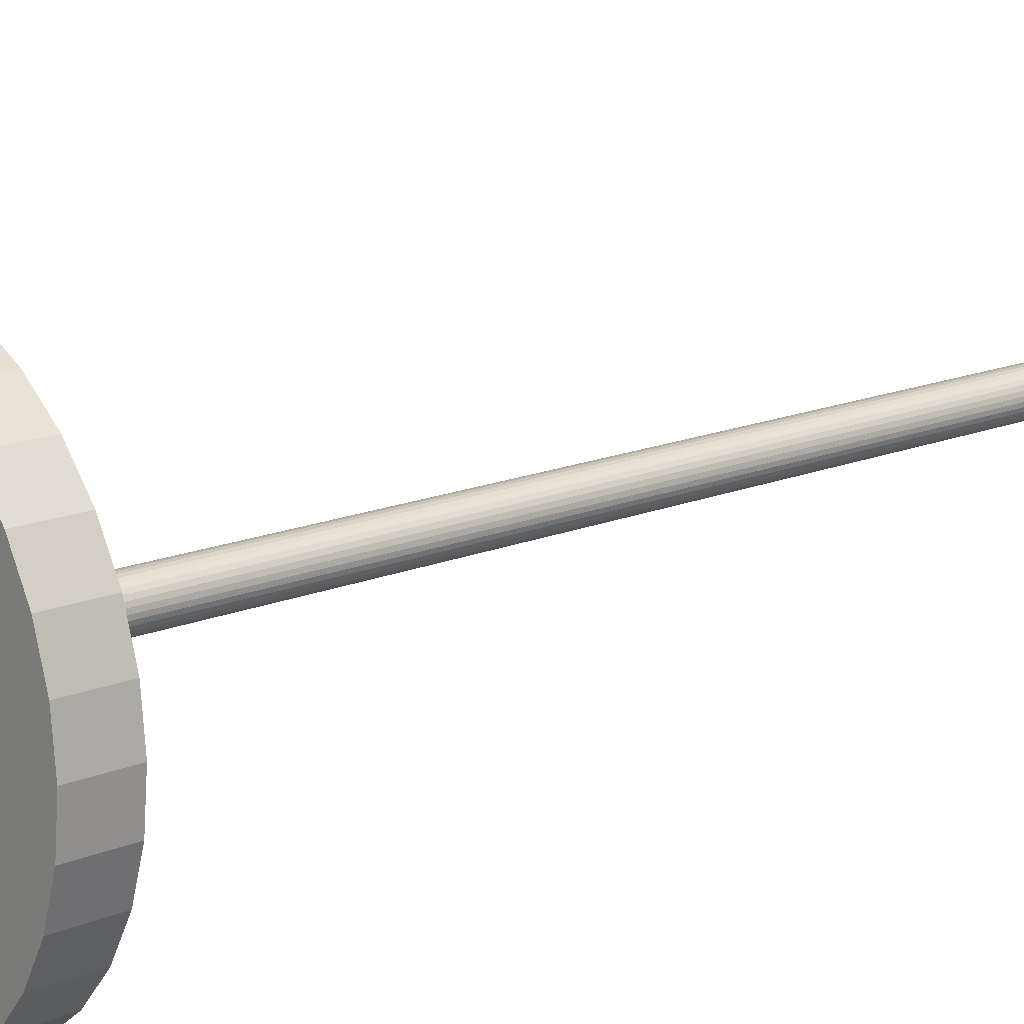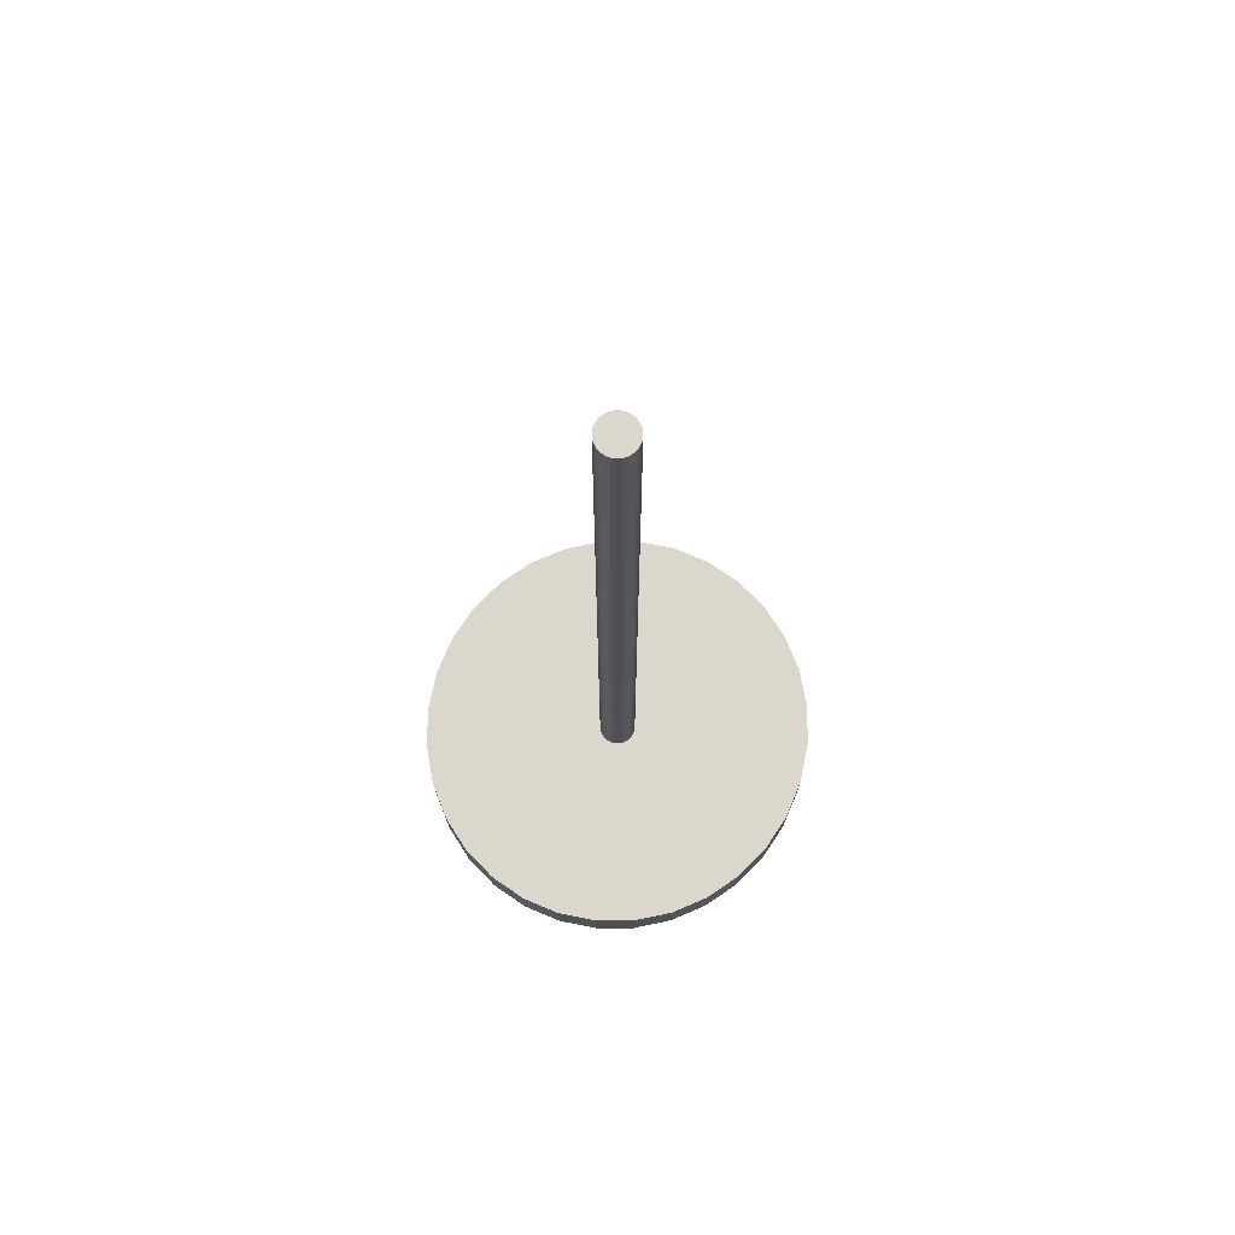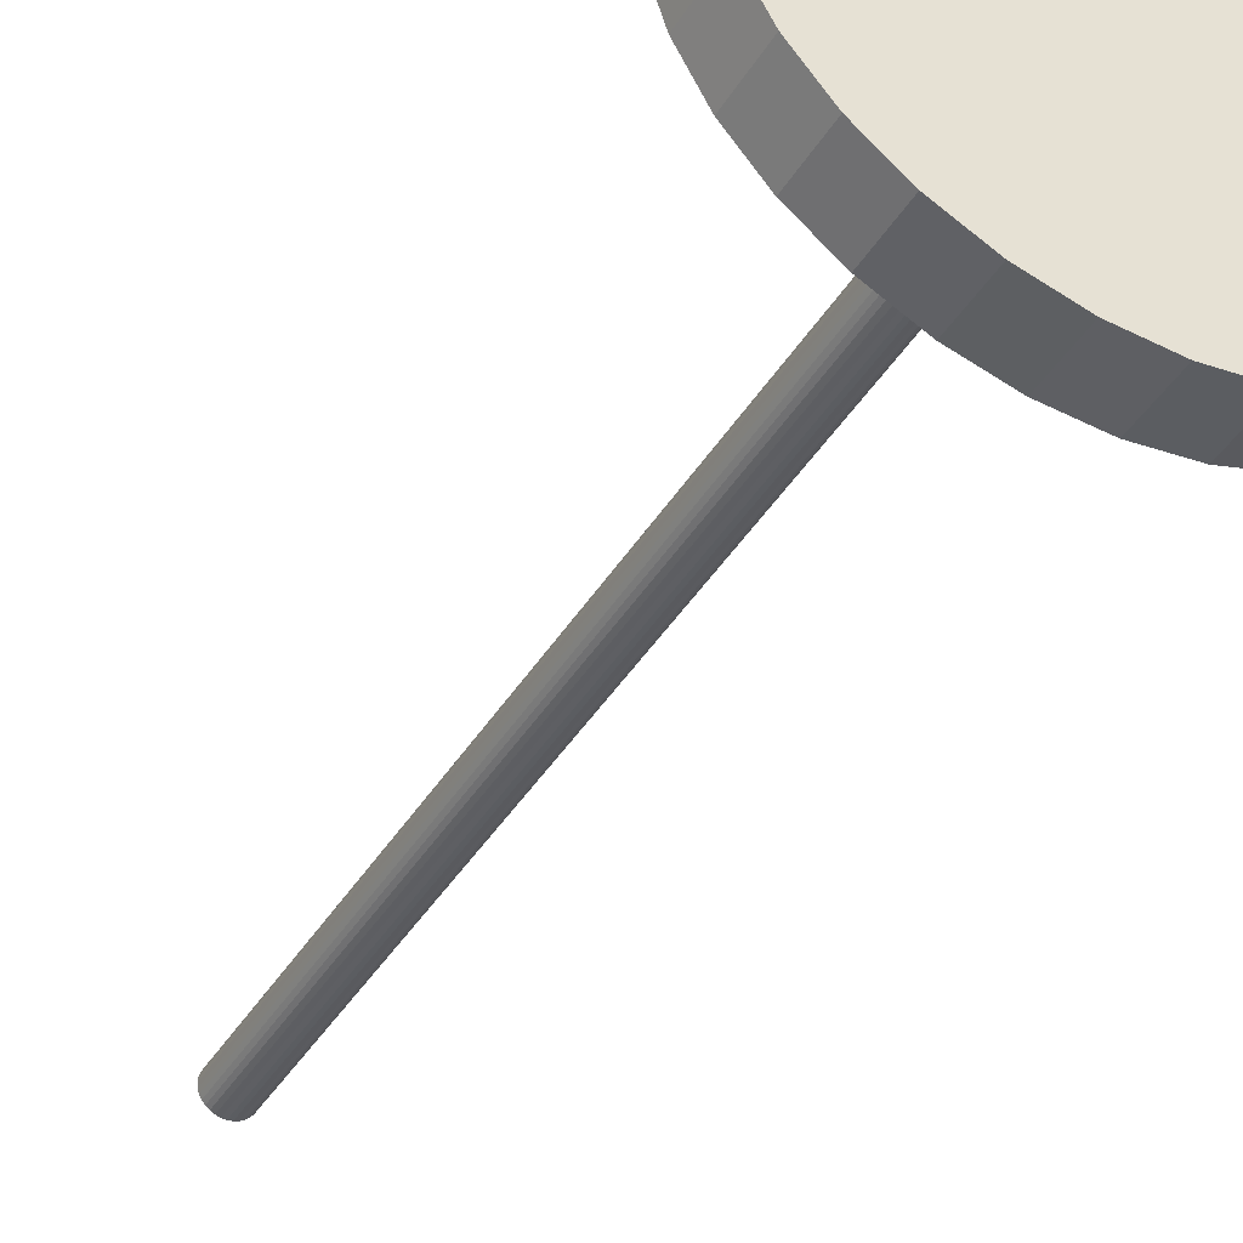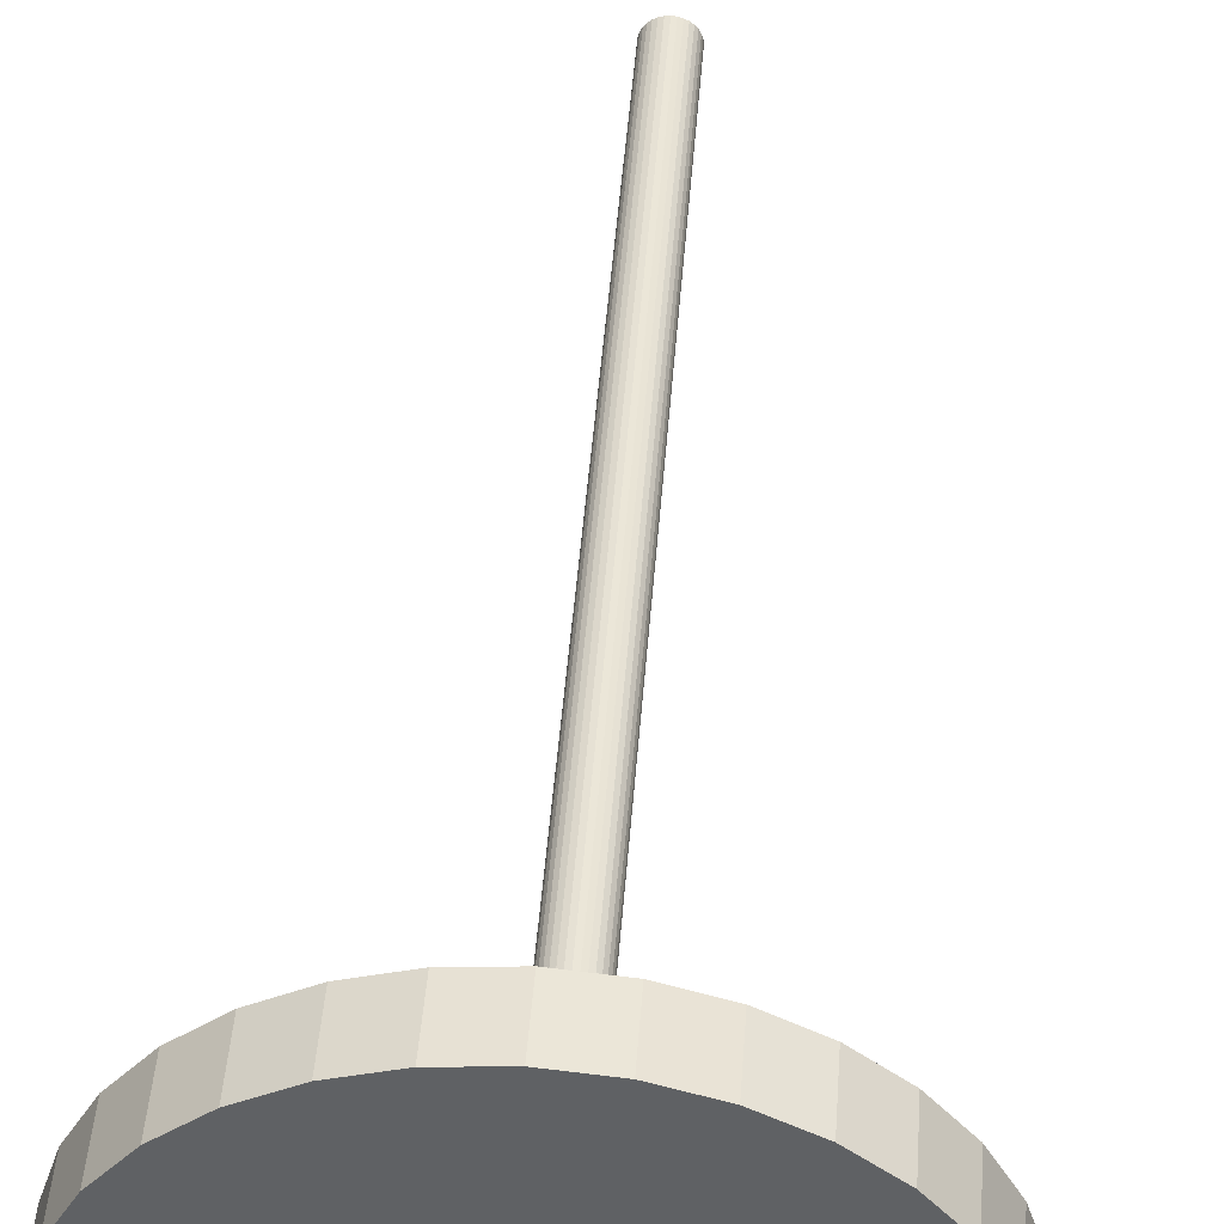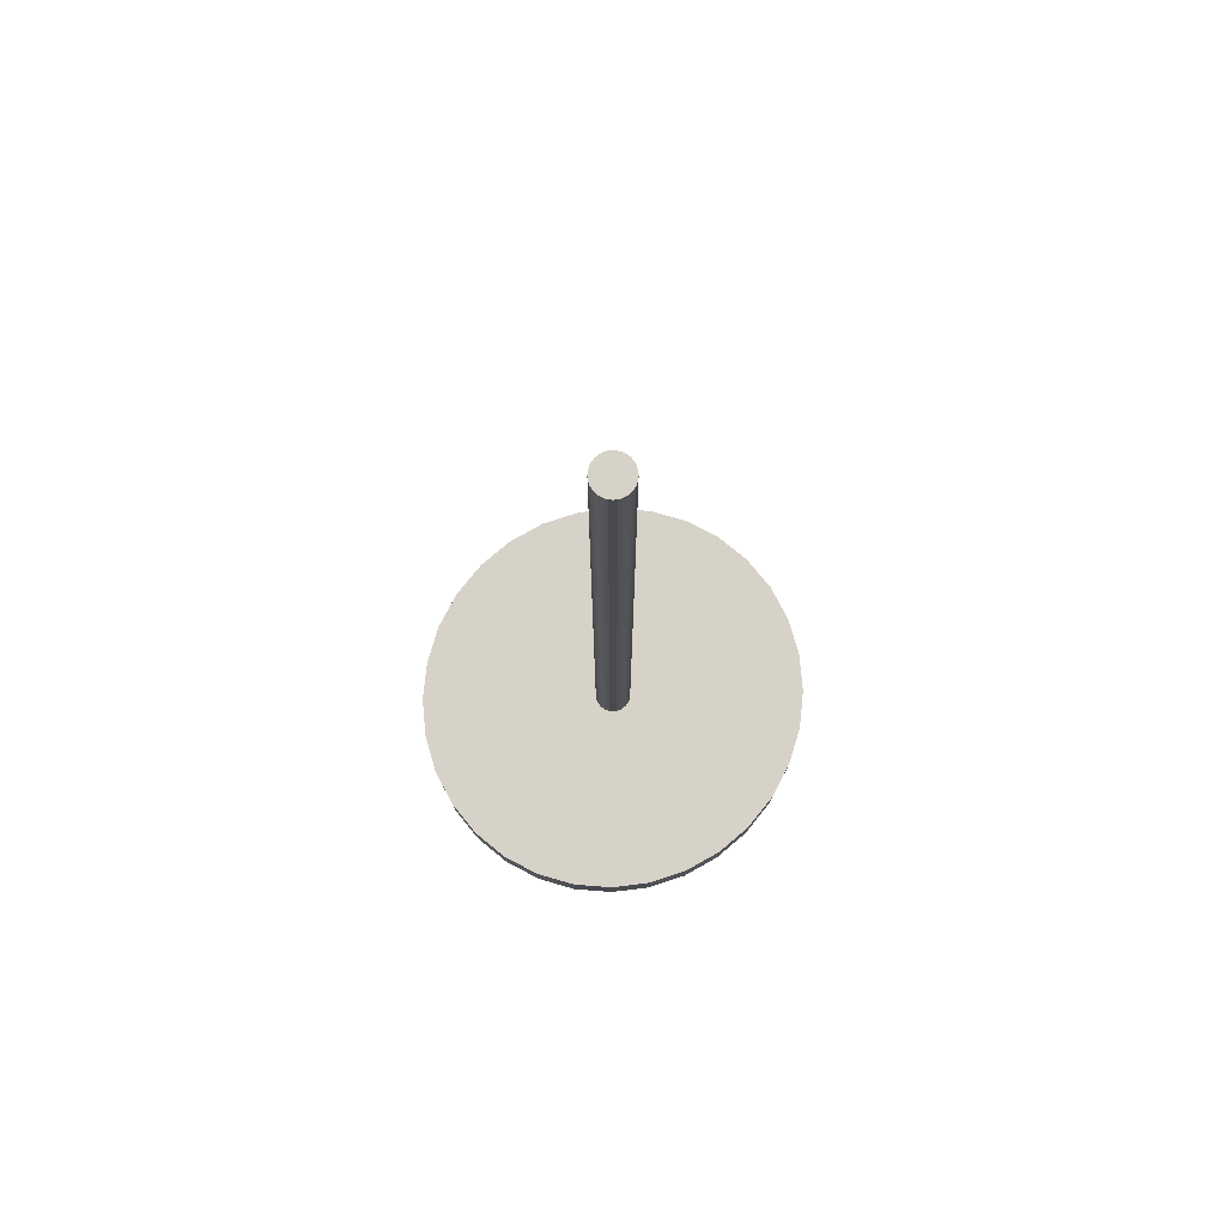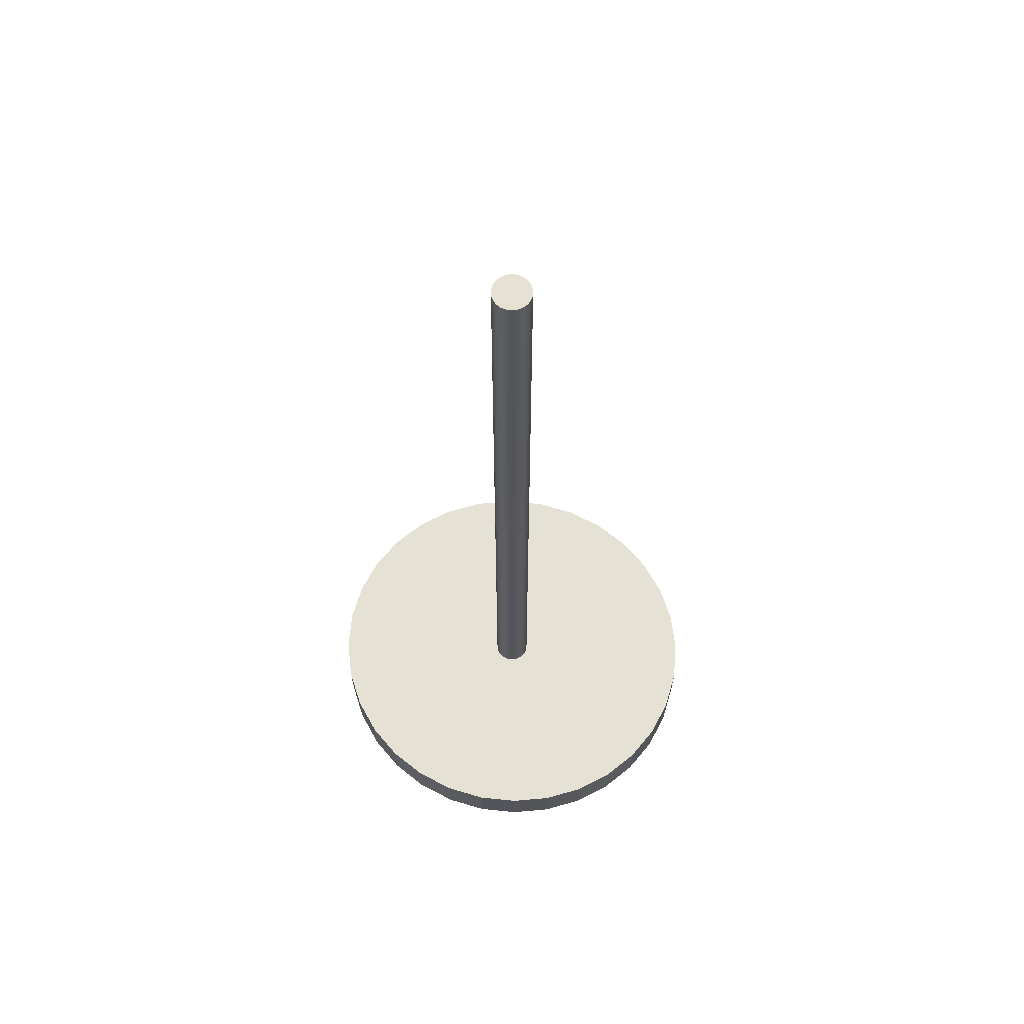
<metadata>
{"format":"obj","ext":"obj","renderer":"f3d","projection":"perspective","resolution":1024,"background":"white","views":[{"elev":15.8,"azim":49.2,"up":"+Z"},{"elev":73.2,"azim":107.1,"up":"+Y"},{"elev":-39.5,"azim":-28.0,"up":"+Z"},{"elev":44.2,"azim":4.1,"up":"+Z"},{"elev":77.4,"azim":-56.7,"up":"+Y"},{"elev":64.9,"azim":-157.7,"up":"+Y"}]}
</metadata>
<code>
o armor_hanger_Cylinder
v 0 -1.055 -0.4555
v 0 -0.9447 -0.4555
v 0.0917 -1.055 -0.4468
v 0.0917 -0.9447 -0.4468
v 0.1799 -1.055 -0.4208
v 0.1799 -0.9447 -0.4208
v 0.2611 -1.055 -0.3788
v 0.2611 -0.9447 -0.3788
v 0.3324 -1.055 -0.3221
v 0.3324 -0.9447 -0.3221
v 0.3908 -1.055 -0.2531
v 0.3908 -0.9447 -0.2531
v 0.4343 -1.055 -0.1743
v 0.4343 -0.9447 -0.1743
v 0.461 -1.055 -0.08887
v 0.461 -0.9447 -0.08887
v 0.47 -1.055 0
v 0.47 -0.9447 0
v 0.461 -1.055 0.08887
v 0.461 -0.9447 0.08887
v 0.4343 -1.055 0.1743
v 0.4343 -0.9447 0.1743
v 0.3908 -1.055 0.2531
v 0.3908 -0.9447 0.2531
v 0.3324 -1.055 0.3221
v 0.3324 -0.9447 0.3221
v 0.2611 -1.055 0.3788
v 0.2611 -0.9447 0.3788
v 0.1799 -1.055 0.4208
v 0.1799 -0.9447 0.4208
v 0.0917 -1.055 0.4468
v 0.0917 -0.9447 0.4468
v 0 -1.055 0.4555
v 0 -0.9447 0.4555
v -0.0917 -1.055 0.4468
v -0.0917 -0.9447 0.4468
v -0.1799 -1.055 0.4208
v -0.1799 -0.9447 0.4208
v -0.2611 -1.055 0.3788
v -0.2611 -0.9447 0.3788
v -0.3324 -1.055 0.3221
v -0.3324 -0.9447 0.3221
v -0.3908 -1.055 0.2531
v -0.3908 -0.9447 0.2531
v -0.4343 -1.055 0.1743
v -0.4343 -0.9447 0.1743
v -0.461 -1.055 0.08887
v -0.461 -0.9447 0.08887
v -0.47 -1.055 0
v -0.47 -0.9447 0
v -0.461 -1.055 -0.08887
v -0.461 -0.9447 -0.08887
v -0.4343 -1.055 -0.1743
v -0.4343 -0.9447 -0.1743
v -0.3908 -1.055 -0.2531
v -0.3908 -0.9447 -0.2531
v -0.3324 -1.055 -0.3221
v -0.3324 -0.9447 -0.3221
v -0.2611 -1.055 -0.3788
v -0.2611 -0.9447 -0.3788
v -0.1799 -1.055 -0.4208
v -0.1799 -0.9447 -0.4208
v -0.0917 -1.055 -0.4468
v -0.0917 -0.9447 -0.4468
v 0 0.9711 0.04143
v 0 -0.9711 0.04143
v -0.008083 0.9711 0.04064
v -0.008083 -0.9711 0.04064
v -0.01586 0.9711 0.03828
v -0.01586 -0.9711 0.03828
v -0.02302 0.9711 0.03445
v -0.02302 -0.9711 0.03445
v -0.0293 0.9711 0.0293
v -0.0293 -0.9711 0.0293
v -0.03445 0.9711 0.02302
v -0.03445 -0.9711 0.02302
v -0.03828 0.9711 0.01586
v -0.03828 -0.9711 0.01586
v -0.04064 0.9711 0.008083
v -0.04064 -0.9711 0.008083
v -0.04143 0.9711 0
v -0.04143 -0.9711 0
v -0.04064 0.9711 -0.008083
v -0.04064 -0.9711 -0.008083
v -0.03828 0.9711 -0.01586
v -0.03828 -0.9711 -0.01586
v -0.03445 0.9711 -0.02302
v -0.03445 -0.9711 -0.02302
v -0.0293 0.9711 -0.0293
v -0.0293 -0.9711 -0.0293
v -0.02302 0.9711 -0.03445
v -0.02302 -0.9711 -0.03445
v -0.01586 0.9711 -0.03828
v -0.01586 -0.9711 -0.03828
v -0.008083 0.9711 -0.04064
v -0.008083 -0.9711 -0.04064
v 0 0.9711 -0.04143
v 0 -0.9711 -0.04143
v 0.008083 0.9711 -0.04064
v 0.008083 -0.9711 -0.04064
v 0.01586 0.9711 -0.03828
v 0.01586 -0.9711 -0.03828
v 0.02302 0.9711 -0.03445
v 0.02302 -0.9711 -0.03445
v 0.0293 0.9711 -0.0293
v 0.0293 -0.9711 -0.0293
v 0.03445 0.9711 -0.02302
v 0.03445 -0.9711 -0.02302
v 0.03828 0.9711 -0.01586
v 0.03828 -0.9711 -0.01586
v 0.04064 0.9711 -0.008083
v 0.04064 -0.9711 -0.008083
v 0.04143 0.9711 0
v 0.04143 -0.9711 0
v 0.04064 0.9711 0.008083
v 0.04064 -0.9711 0.008083
v 0.03828 0.9711 0.01586
v 0.03828 -0.9711 0.01586
v 0.03445 0.9711 0.02302
v 0.03445 -0.9711 0.02302
v 0.0293 0.9711 0.0293
v 0.0293 -0.9711 0.0293
v 0.02302 0.9711 0.03445
v 0.02302 -0.9711 0.03445
v 0.01586 0.9711 0.03828
v 0.01586 -0.9711 0.03828
v 0.008083 0.9711 0.04064
v 0.008083 -0.9711 0.04064
f 2 3 1
f 4 5 3
f 6 7 5
f 8 9 7
f 10 11 9
f 12 13 11
f 14 15 13
f 16 17 15
f 18 19 17
f 20 21 19
f 22 23 21
f 24 25 23
f 26 27 25
f 28 29 27
f 30 31 29
f 32 33 31
f 34 35 33
f 36 37 35
f 38 39 37
f 40 41 39
f 42 43 41
f 44 45 43
f 46 47 45
f 48 49 47
f 50 51 49
f 52 53 51
f 54 55 53
f 56 57 55
f 58 59 57
f 60 61 59
f 38 22 6
f 62 63 61
f 64 1 63
f 31 47 63
f 66 67 65
f 68 69 67
f 70 71 69
f 72 73 71
f 74 75 73
f 76 77 75
f 78 79 77
f 80 81 79
f 82 83 81
f 84 85 83
f 86 87 85
f 88 89 87
f 90 91 89
f 92 93 91
f 94 95 93
f 96 97 95
f 98 99 97
f 100 101 99
f 102 103 101
f 104 105 103
f 106 107 105
f 108 109 107
f 110 111 109
f 112 113 111
f 114 115 113
f 116 117 115
f 118 119 117
f 120 121 119
f 122 123 121
f 124 125 123
f 74 72 122
f 126 127 125
f 128 65 127
f 123 125 71
f 2 4 3
f 4 6 5
f 6 8 7
f 8 10 9
f 10 12 11
f 12 14 13
f 14 16 15
f 16 18 17
f 18 20 19
f 20 22 21
f 22 24 23
f 24 26 25
f 26 28 27
f 28 30 29
f 30 32 31
f 32 34 33
f 34 36 35
f 36 38 37
f 38 40 39
f 40 42 41
f 42 44 43
f 44 46 45
f 46 48 47
f 48 50 49
f 50 52 51
f 52 54 53
f 54 56 55
f 56 58 57
f 58 60 59
f 60 62 61
f 6 4 2
f 2 64 6
f 64 62 6
f 62 60 58
f 58 56 54
f 54 52 50
f 50 48 54
f 48 46 54
f 46 44 42
f 42 40 38
f 38 36 30
f 36 34 30
f 34 32 30
f 30 28 26
f 26 24 22
f 22 20 14
f 20 18 14
f 18 16 14
f 14 12 10
f 10 8 6
f 62 58 6
f 58 54 6
f 46 42 54
f 42 38 54
f 30 26 38
f 26 22 38
f 14 10 22
f 10 6 22
f 6 54 38
f 62 64 63
f 64 2 1
f 63 1 3
f 3 5 7
f 7 9 11
f 11 13 15
f 15 17 19
f 19 21 23
f 23 25 27
f 27 29 31
f 31 33 35
f 35 37 39
f 39 41 43
f 43 45 47
f 47 49 51
f 51 53 55
f 55 57 59
f 59 61 63
f 63 3 15
f 3 7 15
f 7 11 15
f 15 19 31
f 19 23 31
f 23 27 31
f 31 35 47
f 35 39 47
f 39 43 47
f 47 51 63
f 51 55 63
f 55 59 63
f 63 15 31
f 66 68 67
f 68 70 69
f 70 72 71
f 72 74 73
f 74 76 75
f 76 78 77
f 78 80 79
f 80 82 81
f 82 84 83
f 84 86 85
f 86 88 87
f 88 90 89
f 90 92 91
f 92 94 93
f 94 96 95
f 96 98 97
f 98 100 99
f 100 102 101
f 102 104 103
f 104 106 105
f 106 108 107
f 108 110 109
f 110 112 111
f 112 114 113
f 114 116 115
f 116 118 117
f 118 120 119
f 120 122 121
f 122 124 123
f 124 126 125
f 70 68 126
f 68 66 128
f 126 68 128
f 126 124 70
f 124 122 72
f 70 124 72
f 122 120 74
f 120 118 76
f 74 120 76
f 118 116 80
f 116 114 82
f 114 112 84
f 112 110 86
f 110 108 86
f 108 106 88
f 86 108 88
f 106 104 90
f 104 102 92
f 90 104 92
f 102 100 94
f 100 98 96
f 94 100 96
f 94 92 102
f 90 88 106
f 86 84 112
f 84 82 114
f 82 80 116
f 80 78 118
f 78 76 118
f 126 128 127
f 128 66 65
f 127 65 67
f 67 69 127
f 69 71 125
f 127 69 125
f 71 73 121
f 73 75 119
f 75 77 119
f 77 79 117
f 119 77 117
f 79 81 113
f 81 83 111
f 83 85 111
f 85 87 109
f 111 85 109
f 87 89 105
f 89 91 103
f 91 93 103
f 93 95 101
f 103 93 101
f 95 97 99
f 99 101 95
f 103 105 89
f 105 107 87
f 107 109 87
f 111 113 81
f 113 115 79
f 115 117 79
f 119 121 73
f 121 123 71

</code>
